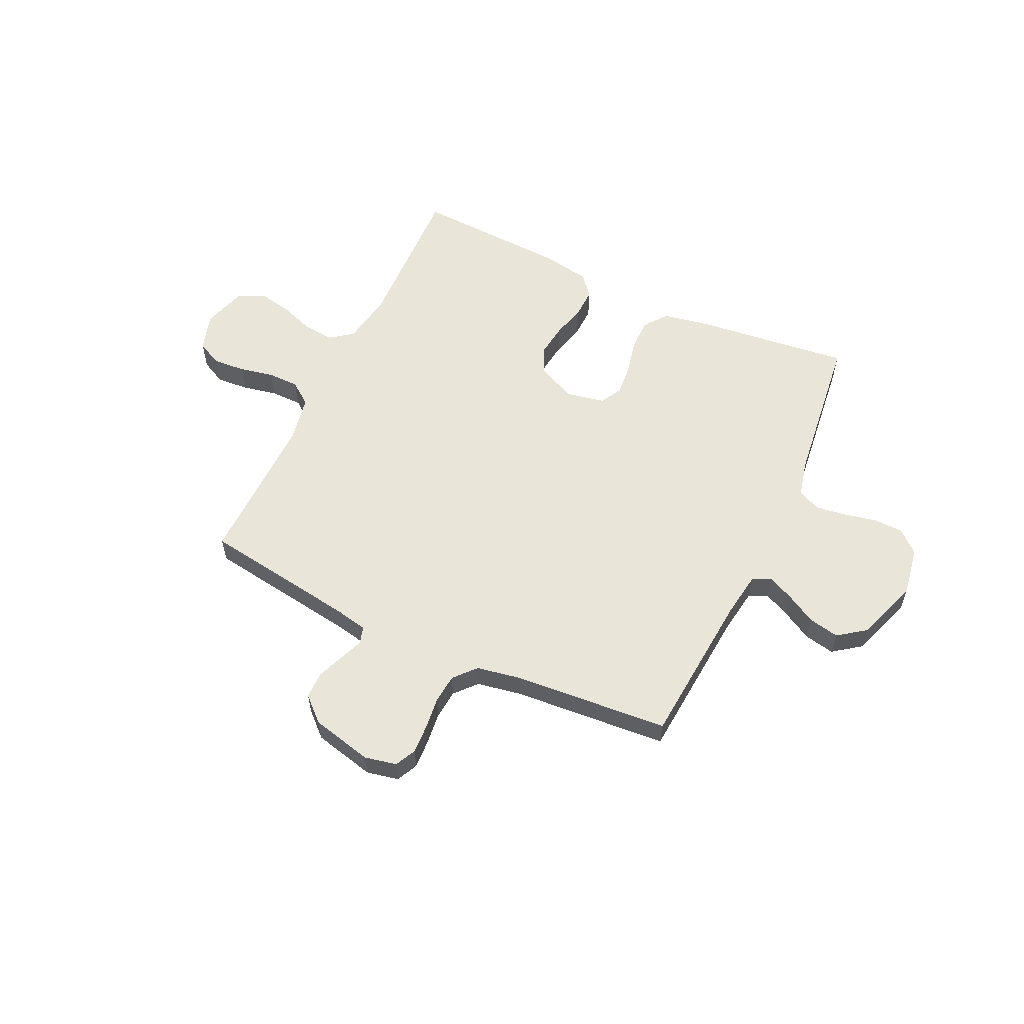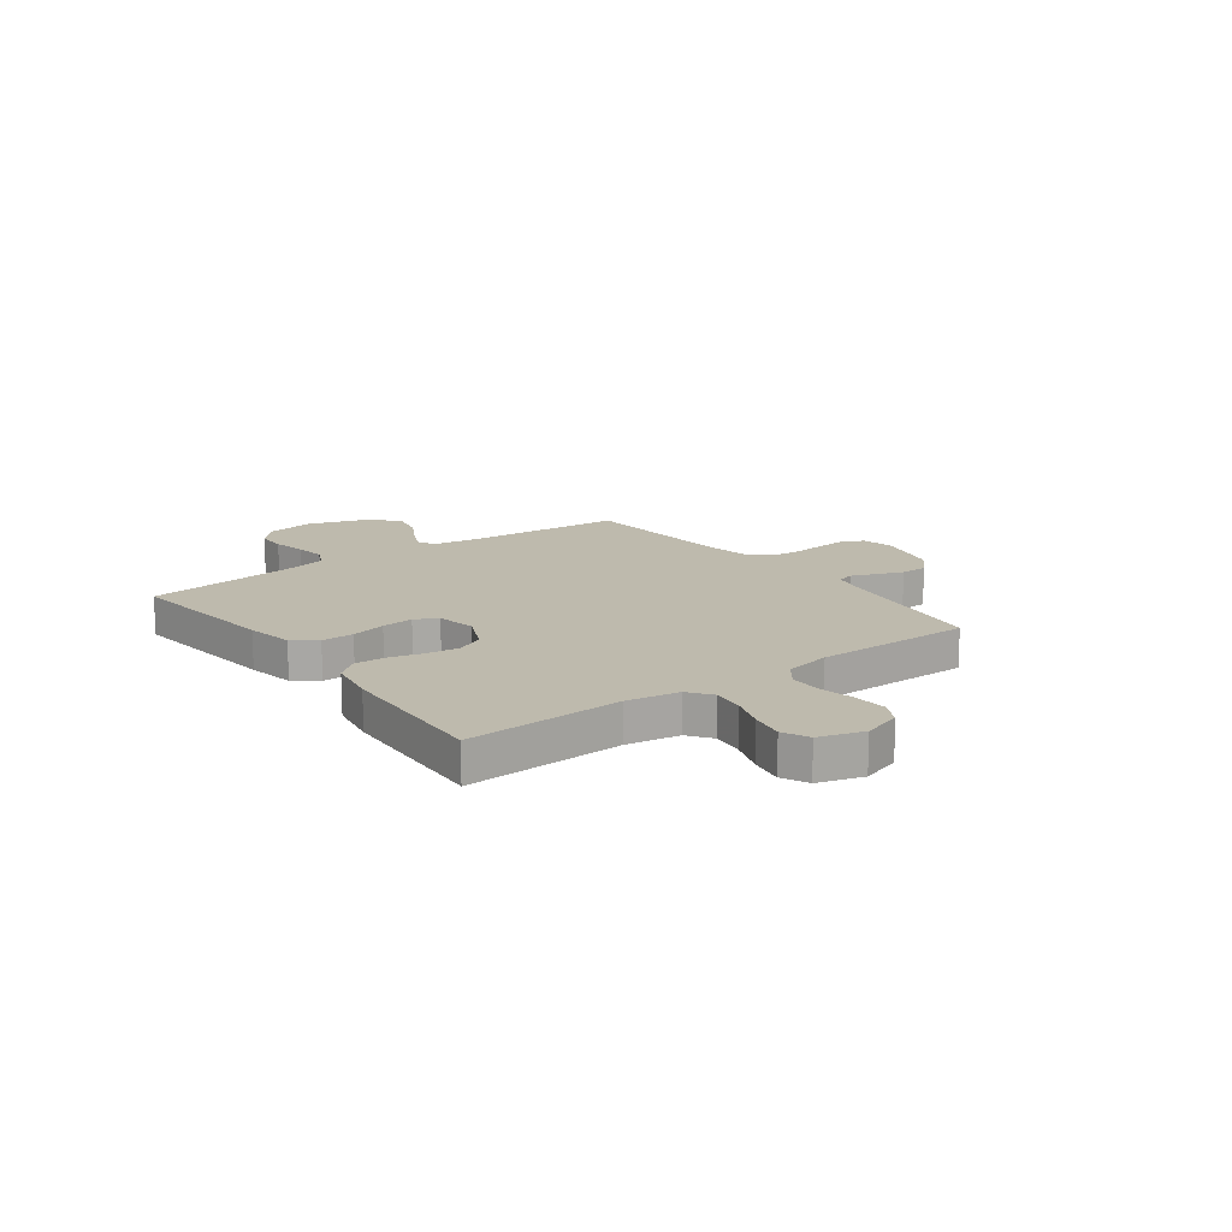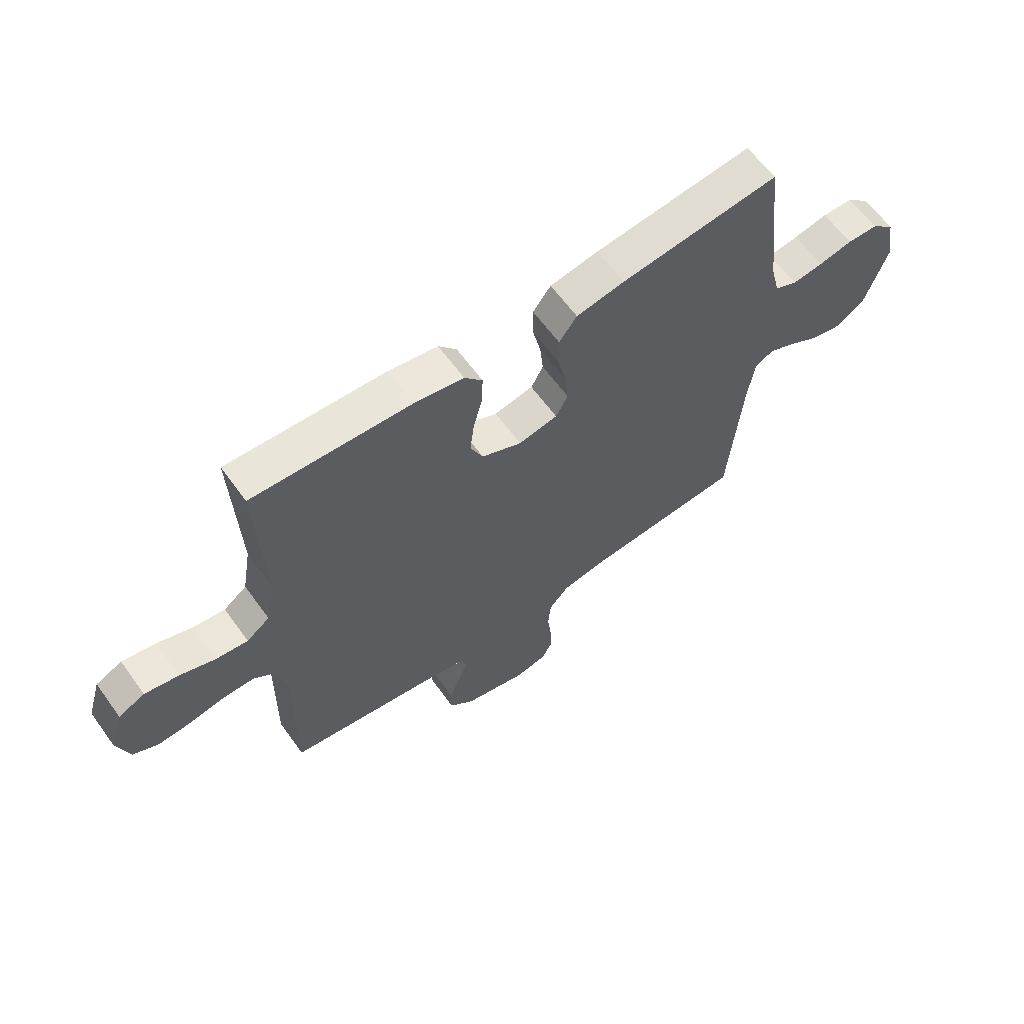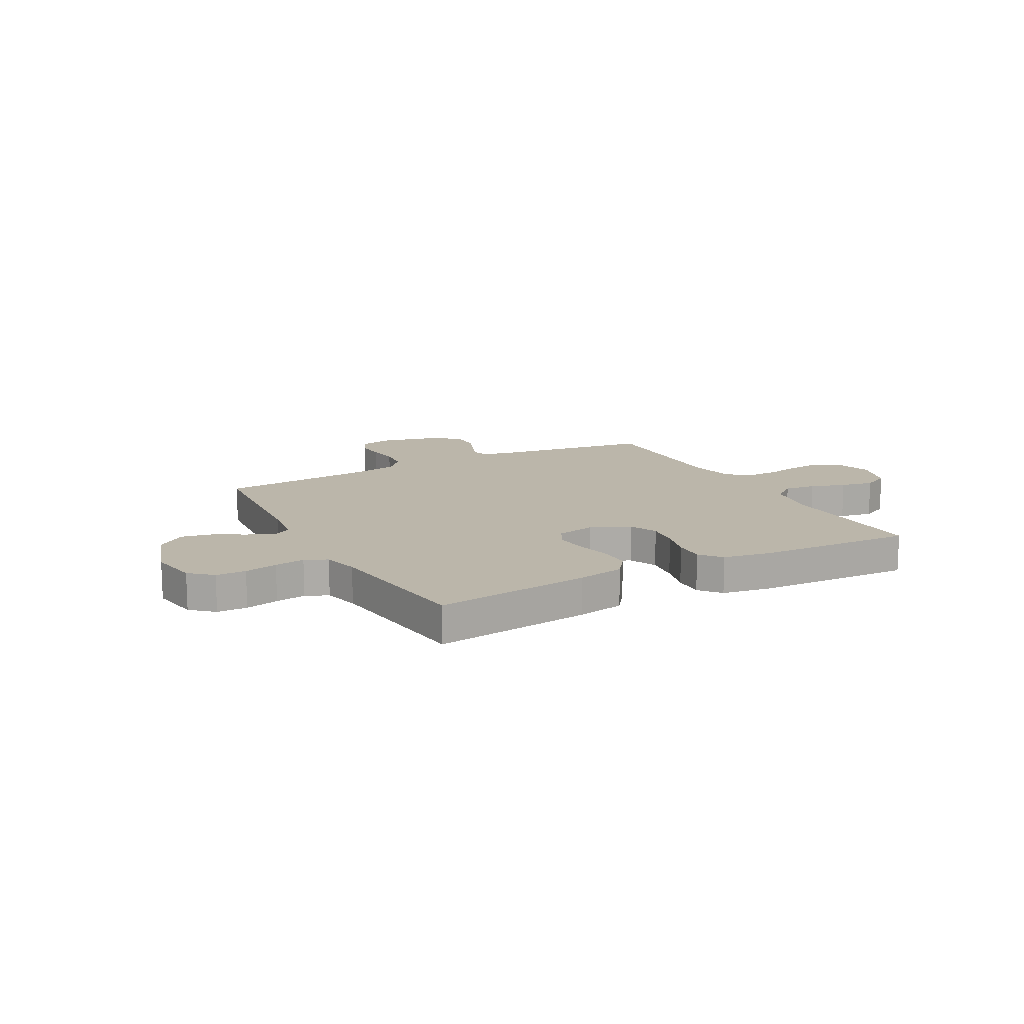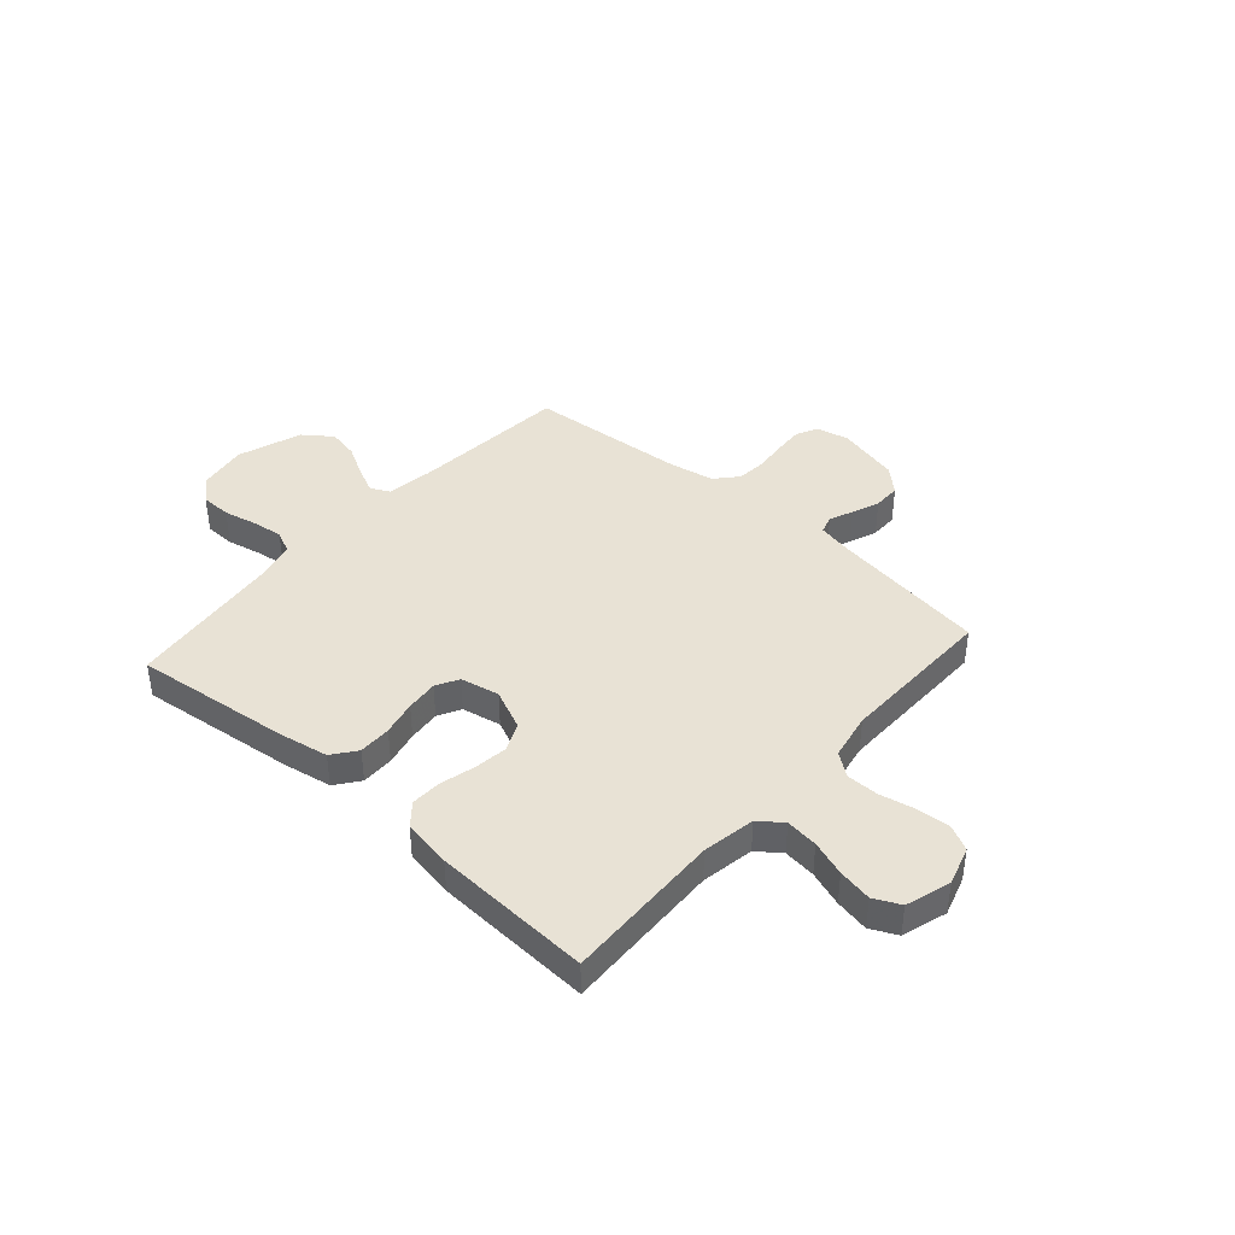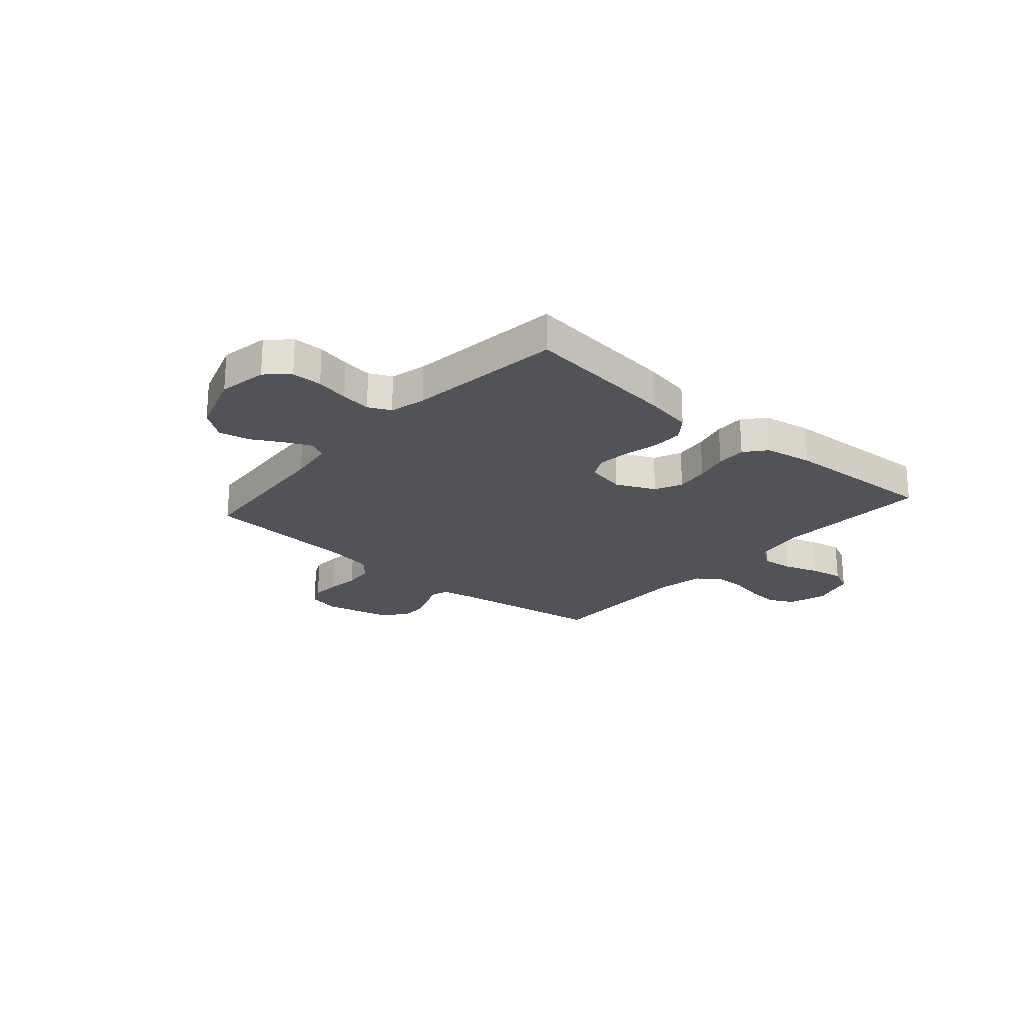
<metadata>
{"format":"obj","ext":"obj","renderer":"f3d","projection":"perspective","resolution":1024,"background":"white","views":[{"elev":57.8,"azim":-154.7,"up":"+Y"},{"elev":15.4,"azim":53.4,"up":"+Y"},{"elev":62.3,"azim":144.2,"up":"+Z"},{"elev":13.9,"azim":-28.4,"up":"+Y"},{"elev":40.9,"azim":41.6,"up":"+Y"},{"elev":-22.6,"azim":-41.1,"up":"+Y"}]}
</metadata>
<code>
v 0.5 0.07 -0.5
v 0.2 0.07 -0.544
v 0.137 0.07 -0.557
v 0.127 0.07 -0.59
v 0.145 0.07 -0.636
v 0.165 0.07 -0.688
v 0.165 0.07 -0.74
v 0.118 0.07 -0.783
v 0 0.07 -0.811
v -0.062 0.07 -0.798
v -0.082 0.07 -0.757
v -0.079 0.07 -0.701
v -0.072 0.07 -0.639
v -0.077 0.07 -0.582
v -0.114 0.07 -0.54
v -0.2 0.07 -0.524
v -0.5 0.07 -0.5
v -0.524 0.07 -0.2
v -0.537 0.07 -0.112
v -0.572 0.07 -0.094
v -0.622 0.07 -0.117
v -0.681 0.07 -0.15
v -0.74 0.07 -0.162
v -0.794 0.07 -0.122
v -0.835 0.07 0
v -0.819 0.07 0.094
v -0.776 0.07 0.132
v -0.718 0.07 0.133
v -0.654 0.07 0.119
v -0.596 0.07 0.111
v -0.553 0.07 0.131
v -0.536 0.07 0.2
v -0.5 0.07 0.5
v -0.2 0.07 0.464
v -0.109 0.07 0.447
v -0.075 0.07 0.402
v -0.076 0.07 0.34
v -0.091 0.07 0.274
v -0.097 0.07 0.213
v -0.074 0.07 0.17
v 0 0.07 0.155
v 0.076 0.07 0.189
v 0.1 0.07 0.242
v 0.092 0.07 0.306
v 0.075 0.07 0.371
v 0.073 0.07 0.429
v 0.107 0.07 0.47
v 0.2 0.07 0.486
v 0.5 0.07 0.5
v 0.489 0.07 0.2
v 0.506 0.07 0.1
v 0.55 0.07 0.067
v 0.611 0.07 0.074
v 0.678 0.07 0.097
v 0.742 0.07 0.109
v 0.792 0.07 0.085
v 0.818 0.07 0
v 0.795 0.07 -0.074
v 0.747 0.07 -0.098
v 0.684 0.07 -0.093
v 0.617 0.07 -0.079
v 0.557 0.07 -0.079
v 0.513 0.07 -0.112
v 0.496 0.07 -0.2
v 0.5 0 -0.5
v 0.2 0 -0.544
v 0.137 0 -0.557
v 0.127 0 -0.59
v 0.145 0 -0.636
v 0.165 0 -0.688
v 0.165 0 -0.74
v 0.118 0 -0.783
v 0 0 -0.811
v -0.062 0 -0.798
v -0.082 0 -0.757
v -0.079 0 -0.701
v -0.072 0 -0.639
v -0.077 0 -0.582
v -0.114 0 -0.54
v -0.2 0 -0.524
v -0.5 0 -0.5
v -0.524 0 -0.2
v -0.537 0 -0.112
v -0.572 0 -0.094
v -0.622 0 -0.117
v -0.681 0 -0.15
v -0.74 0 -0.162
v -0.794 0 -0.122
v -0.835 0 0
v -0.819 0 0.094
v -0.776 0 0.132
v -0.718 0 0.133
v -0.654 0 0.119
v -0.596 0 0.111
v -0.553 0 0.131
v -0.536 0 0.2
v -0.5 0 0.5
v -0.2 0 0.464
v -0.109 0 0.447
v -0.075 0 0.402
v -0.076 0 0.34
v -0.091 0 0.274
v -0.097 0 0.213
v -0.074 0 0.17
v 0 0 0.155
v 0.076 0 0.189
v 0.1 0 0.242
v 0.092 0 0.306
v 0.075 0 0.371
v 0.073 0 0.429
v 0.107 0 0.47
v 0.2 0 0.486
v 0.5 0 0.5
v 0.489 0 0.2
v 0.506 0 0.1
v 0.55 0 0.067
v 0.611 0 0.074
v 0.678 0 0.097
v 0.742 0 0.109
v 0.792 0 0.085
v 0.818 0 0
v 0.795 0 -0.074
v 0.747 0 -0.098
v 0.684 0 -0.093
v 0.617 0 -0.079
v 0.557 0 -0.079
v 0.513 0 -0.112
v 0.496 0 -0.2
f 59 60 61
f 58 59 61
f 57 58 61
f 56 57 61
f 55 56 61
f 54 55 61
f 53 54 61
f 52 53 61 62
f 51 52 62 63
f 48 49 50
f 47 48 50
f 46 47 50
f 45 46 50
f 44 45 50
f 51 63 64
f 50 51 64
f 44 50 64
f 43 44 64
f 36 37 38
f 35 36 38
f 34 35 38
f 33 34 38
f 32 33 38
f 31 32 38 39
f 30 31 39 40
f 27 28 29
f 26 27 29
f 25 26 29
f 24 25 29
f 23 24 29
f 22 23 29
f 21 22 29
f 20 21 29 30
f 30 40 41
f 20 30 41
f 19 20 41
f 16 17 18
f 19 41 42
f 18 19 42
f 16 18 42
f 15 16 42
f 11 12 13
f 10 11 13
f 9 10 13
f 8 9 13
f 7 8 13
f 6 7 13
f 5 6 13
f 4 5 13
f 3 4 13 14
f 64 1 2
f 43 64 2
f 42 43 2
f 15 42 2
f 14 15 2
f 2 3 14
f 125 124 123
f 125 123 122
f 125 122 121
f 125 121 120
f 125 120 119
f 125 119 118
f 125 118 117
f 126 125 117 116
f 127 126 116 115
f 114 113 112
f 114 112 111
f 114 111 110
f 114 110 109
f 114 109 108
f 128 127 115
f 128 115 114
f 128 114 108
f 128 108 107
f 102 101 100
f 102 100 99
f 102 99 98
f 102 98 97
f 102 97 96
f 103 102 96 95
f 104 103 95 94
f 93 92 91
f 93 91 90
f 93 90 89
f 93 89 88
f 93 88 87
f 93 87 86
f 93 86 85
f 94 93 85 84
f 105 104 94
f 105 94 84
f 105 84 83
f 82 81 80
f 106 105 83
f 106 83 82
f 106 82 80
f 106 80 79
f 77 76 75
f 77 75 74
f 77 74 73
f 77 73 72
f 77 72 71
f 77 71 70
f 77 70 69
f 77 69 68
f 78 77 68 67
f 66 65 128
f 66 128 107
f 66 107 106
f 66 106 79
f 66 79 78
f 78 67 66
f 1 65 66 2
f 2 66 67 3
f 3 67 68 4
f 4 68 69 5
f 5 69 70 6
f 6 70 71 7
f 7 71 72 8
f 8 72 73 9
f 9 73 74 10
f 10 74 75 11
f 11 75 76 12
f 12 76 77 13
f 13 77 78 14
f 14 78 79 15
f 15 79 80 16
f 16 80 81 17
f 17 81 82 18
f 18 82 83 19
f 19 83 84 20
f 20 84 85 21
f 21 85 86 22
f 22 86 87 23
f 23 87 88 24
f 24 88 89 25
f 25 89 90 26
f 26 90 91 27
f 27 91 92 28
f 28 92 93 29
f 29 93 94 30
f 30 94 95 31
f 31 95 96 32
f 32 96 97 33
f 33 97 98 34
f 34 98 99 35
f 35 99 100 36
f 36 100 101 37
f 37 101 102 38
f 38 102 103 39
f 39 103 104 40
f 40 104 105 41
f 41 105 106 42
f 42 106 107 43
f 43 107 108 44
f 44 108 109 45
f 45 109 110 46
f 46 110 111 47
f 47 111 112 48
f 48 112 113 49
f 49 113 114 50
f 50 114 115 51
f 51 115 116 52
f 52 116 117 53
f 53 117 118 54
f 54 118 119 55
f 55 119 120 56
f 56 120 121 57
f 57 121 122 58
f 58 122 123 59
f 59 123 124 60
f 60 124 125 61
f 61 125 126 62
f 62 126 127 63
f 63 127 128 64
f 64 128 65 1

</code>
